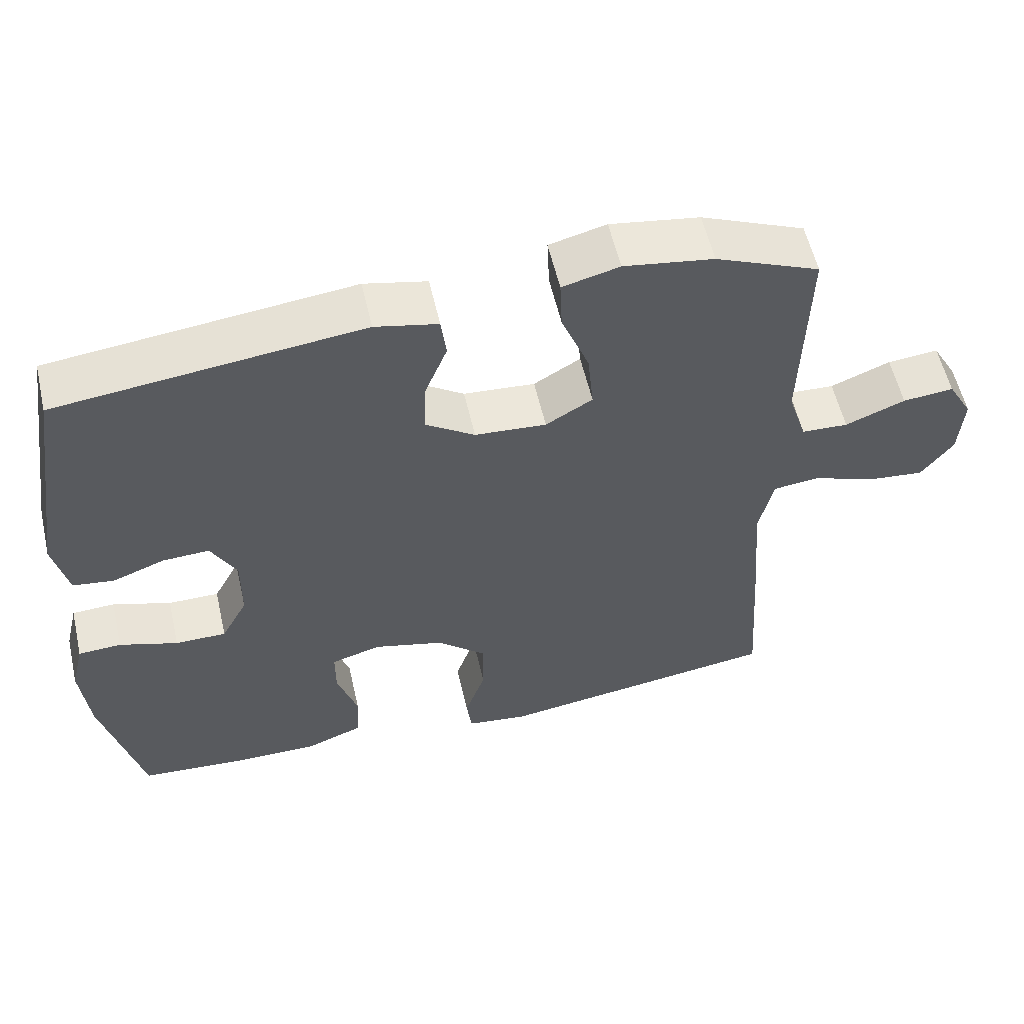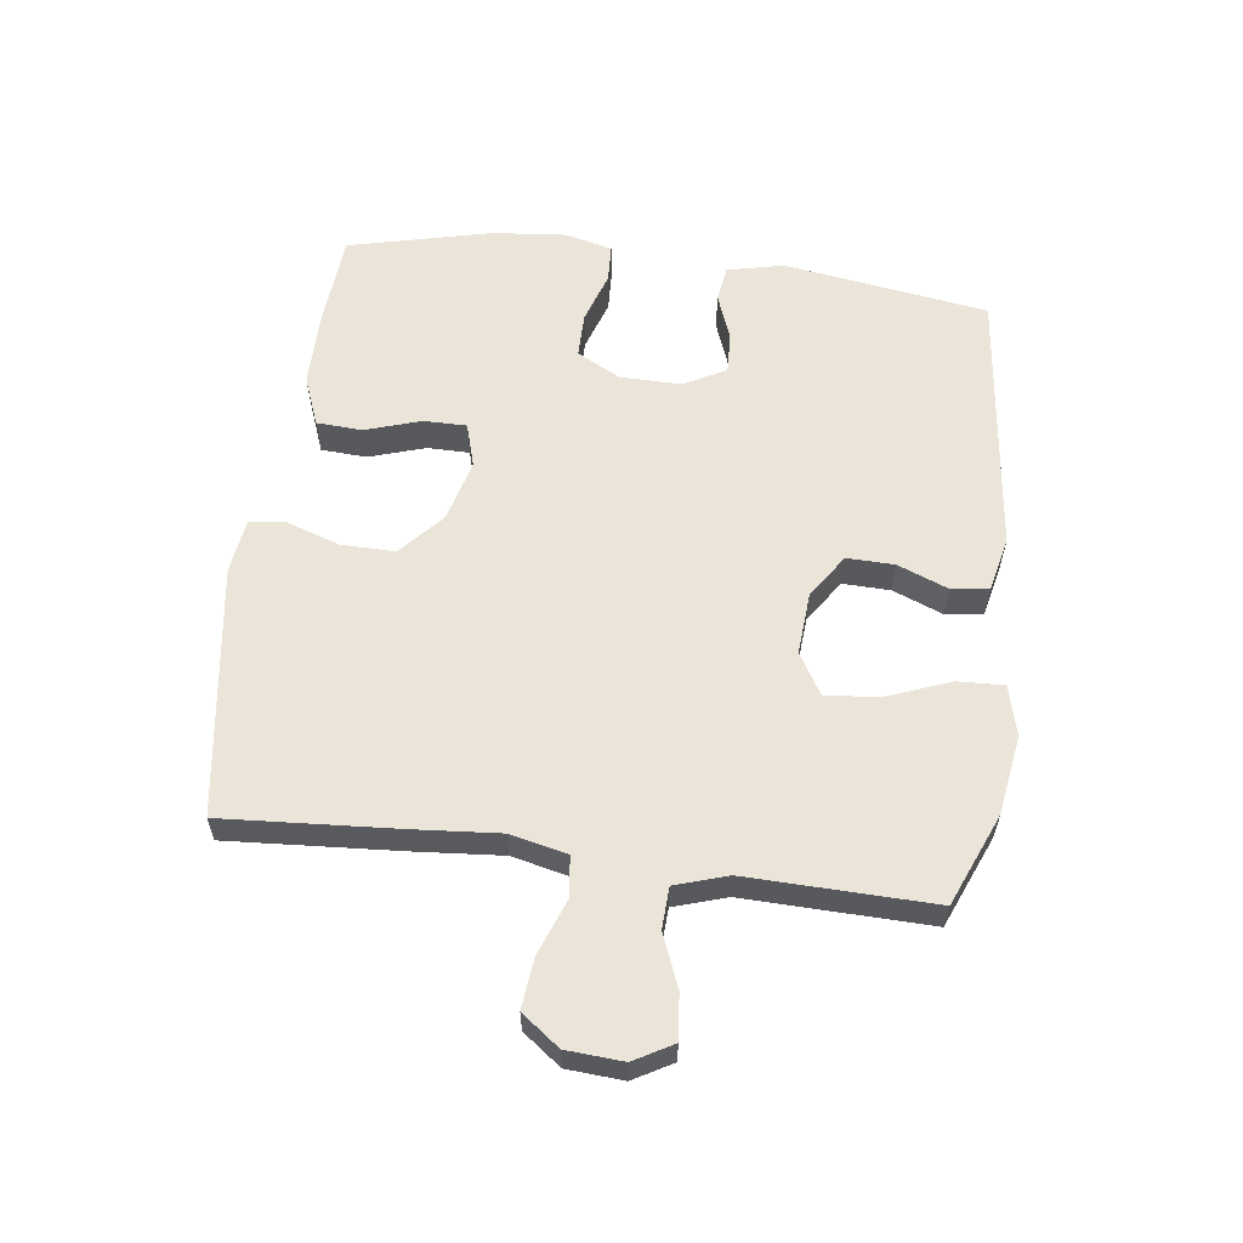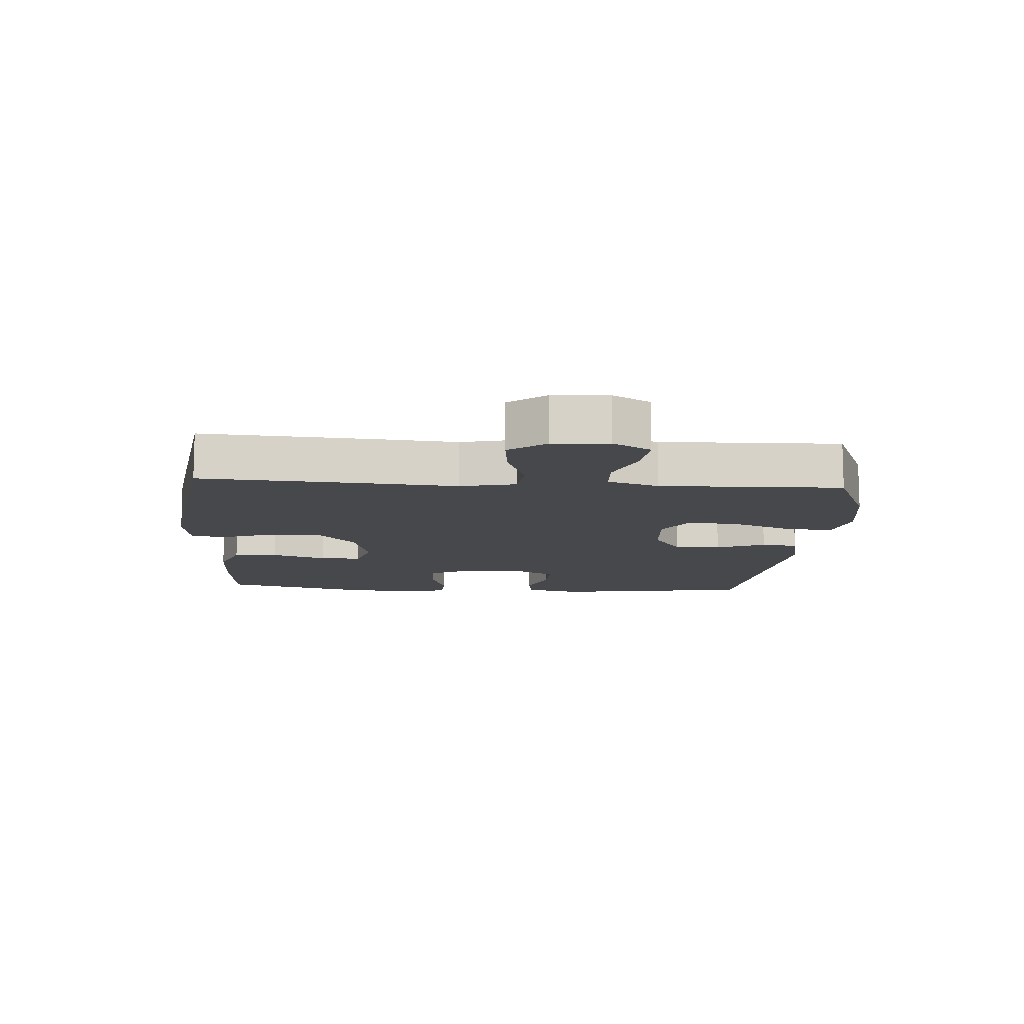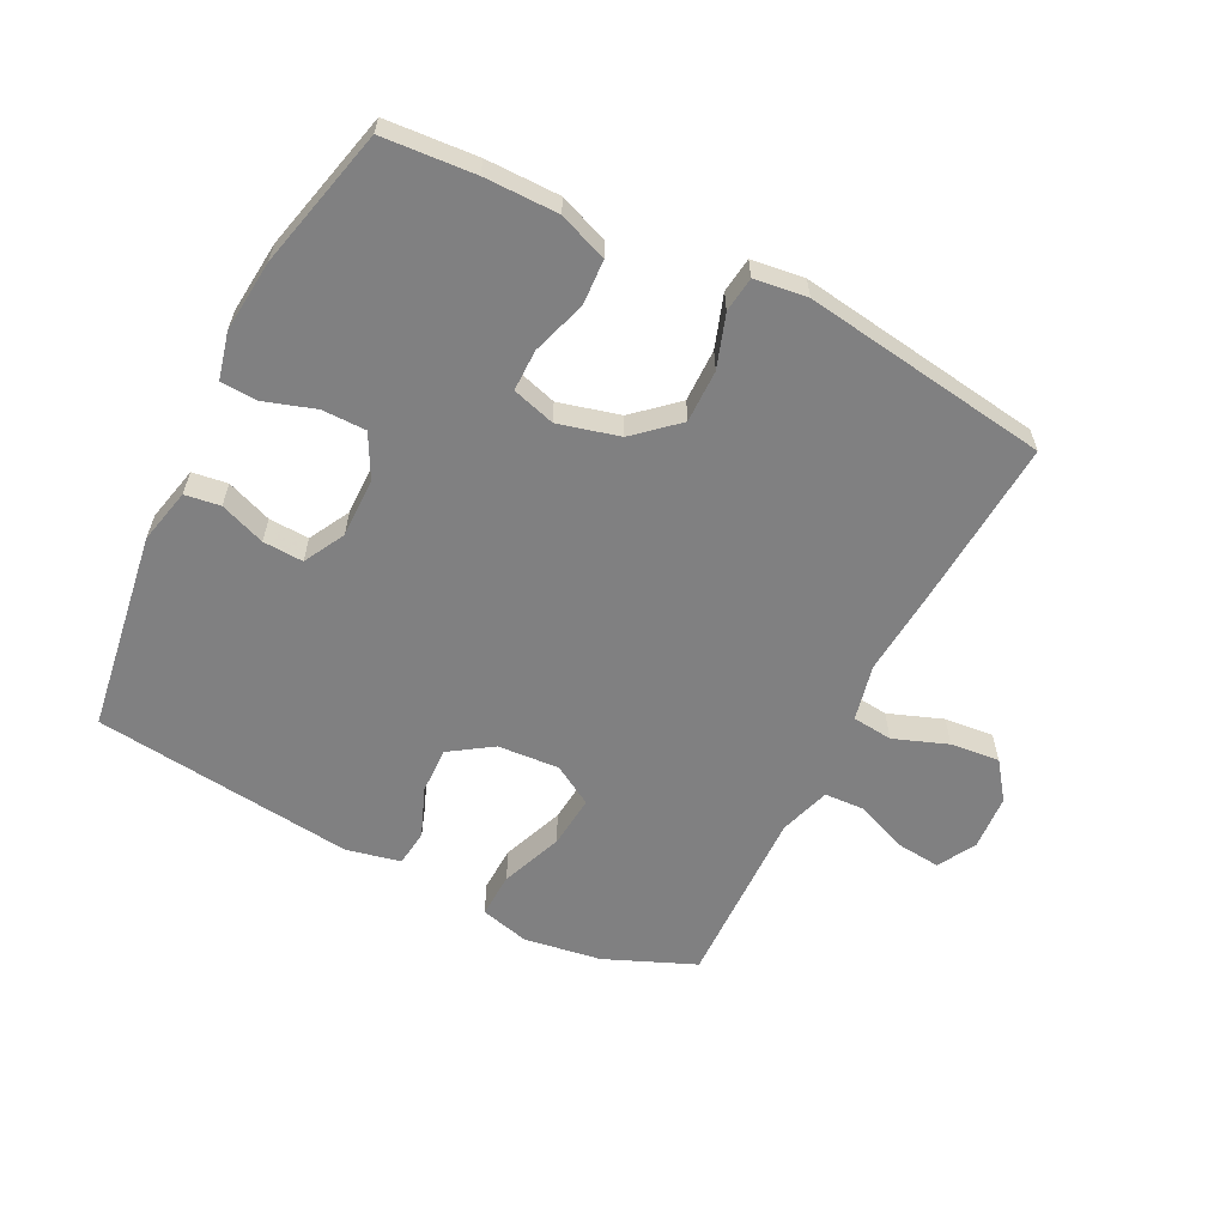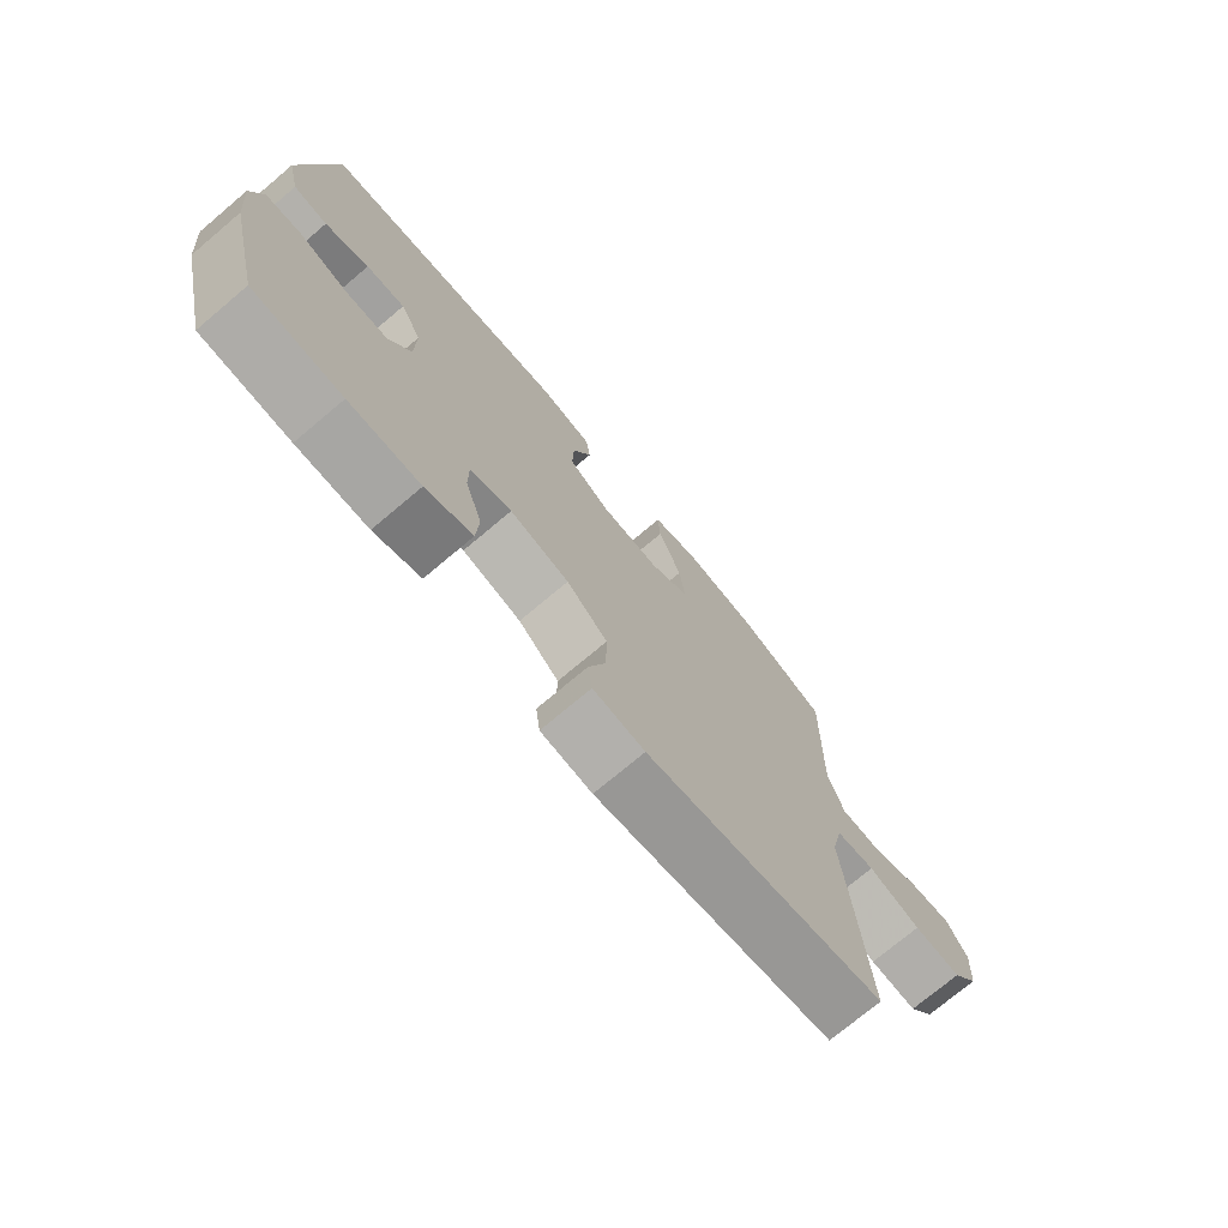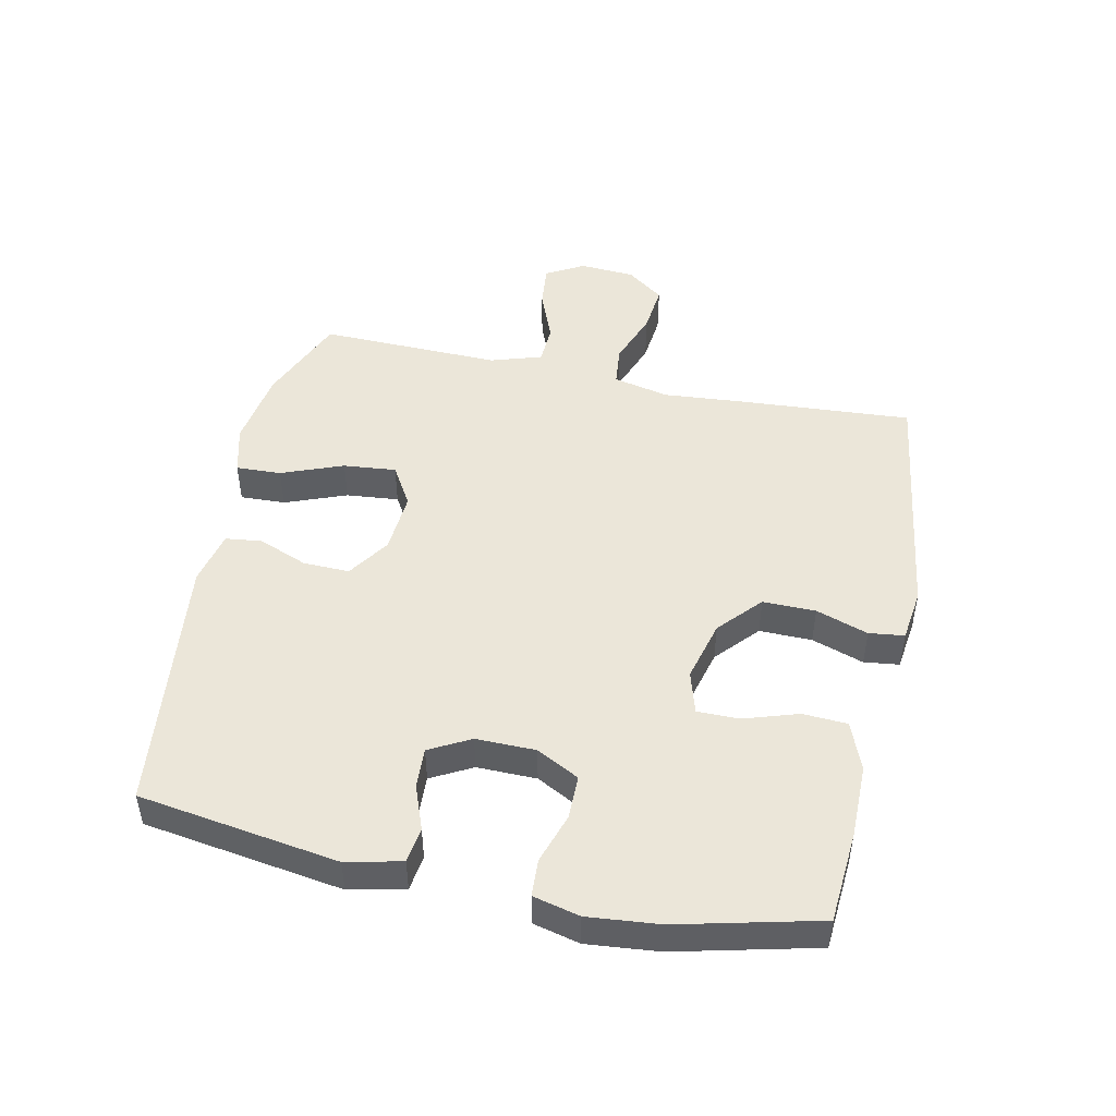
<metadata>
{"format":"obj","ext":"obj","renderer":"f3d","projection":"perspective","resolution":1024,"background":"white","views":[{"elev":56.9,"azim":167.1,"up":"+Z"},{"elev":59.2,"azim":-82.6,"up":"+Y"},{"elev":-11.4,"azim":-93.9,"up":"+Y"},{"elev":-60.2,"azim":153.2,"up":"+Y"},{"elev":-74.1,"azim":130.1,"up":"+Z"},{"elev":48.1,"azim":102.0,"up":"+Y"}]}
</metadata>
<code>
v 0.5 0.07 -0.5
v 0.354 0.07 -0.511
v 0.237 0.07 -0.511
v 0.16 0.07 -0.481
v 0.156 0.07 -0.41
v 0.184 0.07 -0.323
v 0.184 0.07 -0.257
v 0.116 0.07 -0.237
v 0.019 0.07 -0.262
v -0.048 0.07 -0.322
v -0.047 0.07 -0.406
v -0.019 0.07 -0.489
v -0.026 0.07 -0.545
v -0.11 0.07 -0.556
v -0.5 0.07 -0.5
v -0.482 0.07 -0.231
v -0.471 0.07 -0.096
v -0.491 0.07 -0.007
v -0.555 0.07 0
v -0.641 0.07 -0.032
v -0.719 0.07 -0.04
v -0.763 0.07 0.019
v -0.769 0.07 0.107
v -0.735 0.07 0.167
v -0.665 0.07 0.16
v -0.583 0.07 0.127
v -0.519 0.07 0.13
v -0.493 0.07 0.211
v -0.496 0.07 0.336
v -0.5 0.07 0.5
v -0.357 0.07 0.56
v -0.234 0.07 0.579
v -0.156 0.07 0.559
v -0.159 0.07 0.487
v -0.197 0.07 0.389
v -0.205 0.07 0.305
v -0.141 0.07 0.267
v -0.043 0.07 0.274
v 0.024 0.07 0.319
v 0.022 0.07 0.393
v -0.009 0.07 0.471
v -0.002 0.07 0.529
v 0.084 0.07 0.548
v 0.5 0.07 0.5
v 0.548 0.07 0.182
v 0.528 0.07 0.094
v 0.472 0.07 0.086
v 0.4 0.07 0.113
v 0.336 0.07 0.116
v 0.301 0.07 0.051
v 0.302 0.07 -0.044
v 0.338 0.07 -0.112
v 0.408 0.07 -0.112
v 0.488 0.07 -0.086
v 0.547 0.07 -0.089
v 0.565 0.07 -0.163
v 0.554 0.07 -0.277
v 0.5 0 -0.5
v 0.354 0 -0.511
v 0.237 0 -0.511
v 0.16 0 -0.481
v 0.156 0 -0.41
v 0.184 0 -0.323
v 0.184 0 -0.257
v 0.116 0 -0.237
v 0.019 0 -0.262
v -0.048 0 -0.322
v -0.047 0 -0.406
v -0.019 0 -0.489
v -0.026 0 -0.545
v -0.11 0 -0.556
v -0.5 0 -0.5
v -0.482 0 -0.231
v -0.471 0 -0.096
v -0.491 0 -0.007
v -0.555 0 0
v -0.641 0 -0.032
v -0.719 0 -0.04
v -0.763 0 0.019
v -0.769 0 0.107
v -0.735 0 0.167
v -0.665 0 0.16
v -0.583 0 0.127
v -0.519 0 0.13
v -0.493 0 0.211
v -0.496 0 0.336
v -0.5 0 0.5
v -0.357 0 0.56
v -0.234 0 0.579
v -0.156 0 0.559
v -0.159 0 0.487
v -0.197 0 0.389
v -0.205 0 0.305
v -0.141 0 0.267
v -0.043 0 0.274
v 0.024 0 0.319
v 0.022 0 0.393
v -0.009 0 0.471
v -0.002 0 0.529
v 0.084 0 0.548
v 0.5 0 0.5
v 0.548 0 0.182
v 0.528 0 0.094
v 0.472 0 0.086
v 0.4 0 0.113
v 0.336 0 0.116
v 0.301 0 0.051
v 0.302 0 -0.044
v 0.338 0 -0.112
v 0.408 0 -0.112
v 0.488 0 -0.086
v 0.547 0 -0.089
v 0.565 0 -0.163
v 0.554 0 -0.277
f 4 5 6
f 3 4 6
f 2 3 6
f 1 2 6
f 57 1 6
f 56 57 6
f 55 56 6
f 54 55 6
f 53 54 6
f 52 53 6 7
f 51 52 7 8
f 50 51 8 9
f 49 50 9 10
f 46 47 48
f 45 46 48
f 44 45 48
f 43 44 48
f 42 43 48
f 41 42 48
f 40 41 48
f 39 40 48 49
f 38 39 49 10
f 33 34 35
f 32 33 35
f 31 32 35
f 30 31 35
f 29 30 35
f 28 29 35 36
f 27 28 36 37
f 24 25 26
f 23 24 26
f 22 23 26
f 21 22 26
f 20 21 26
f 19 20 26
f 18 19 26 27
f 37 38 10
f 27 37 10
f 18 27 10
f 17 18 10
f 15 16 17
f 14 15 17
f 13 14 17
f 12 13 17
f 11 12 17
f 10 11 17
f 63 62 61
f 63 61 60
f 63 60 59
f 63 59 58
f 63 58 114
f 63 114 113
f 63 113 112
f 63 112 111
f 63 111 110
f 64 63 110 109
f 65 64 109 108
f 66 65 108 107
f 67 66 107 106
f 105 104 103
f 105 103 102
f 105 102 101
f 105 101 100
f 105 100 99
f 105 99 98
f 105 98 97
f 106 105 97 96
f 67 106 96 95
f 92 91 90
f 92 90 89
f 92 89 88
f 92 88 87
f 92 87 86
f 93 92 86 85
f 94 93 85 84
f 83 82 81
f 83 81 80
f 83 80 79
f 83 79 78
f 83 78 77
f 83 77 76
f 84 83 76 75
f 67 95 94
f 67 94 84
f 67 84 75
f 67 75 74
f 74 73 72
f 74 72 71
f 74 71 70
f 74 70 69
f 74 69 68
f 74 68 67
f 1 58 59 2
f 2 59 60 3
f 3 60 61 4
f 4 61 62 5
f 5 62 63 6
f 6 63 64 7
f 7 64 65 8
f 8 65 66 9
f 9 66 67 10
f 10 67 68 11
f 11 68 69 12
f 12 69 70 13
f 13 70 71 14
f 14 71 72 15
f 15 72 73 16
f 16 73 74 17
f 17 74 75 18
f 18 75 76 19
f 19 76 77 20
f 20 77 78 21
f 21 78 79 22
f 22 79 80 23
f 23 80 81 24
f 24 81 82 25
f 25 82 83 26
f 26 83 84 27
f 27 84 85 28
f 28 85 86 29
f 29 86 87 30
f 30 87 88 31
f 31 88 89 32
f 32 89 90 33
f 33 90 91 34
f 34 91 92 35
f 35 92 93 36
f 36 93 94 37
f 37 94 95 38
f 38 95 96 39
f 39 96 97 40
f 40 97 98 41
f 41 98 99 42
f 42 99 100 43
f 43 100 101 44
f 44 101 102 45
f 45 102 103 46
f 46 103 104 47
f 47 104 105 48
f 48 105 106 49
f 49 106 107 50
f 50 107 108 51
f 51 108 109 52
f 52 109 110 53
f 53 110 111 54
f 54 111 112 55
f 55 112 113 56
f 56 113 114 57
f 57 114 58 1

</code>
